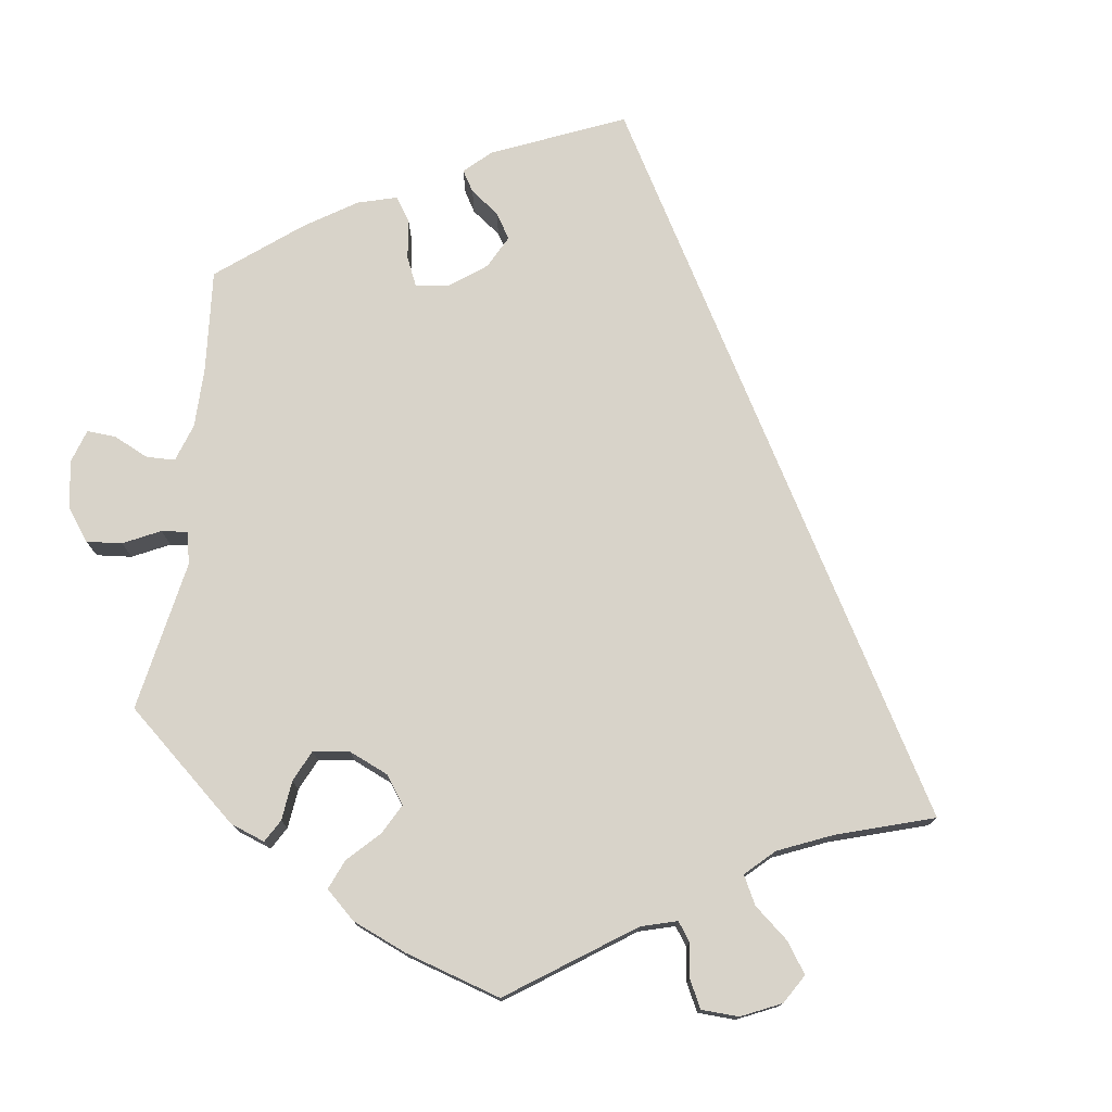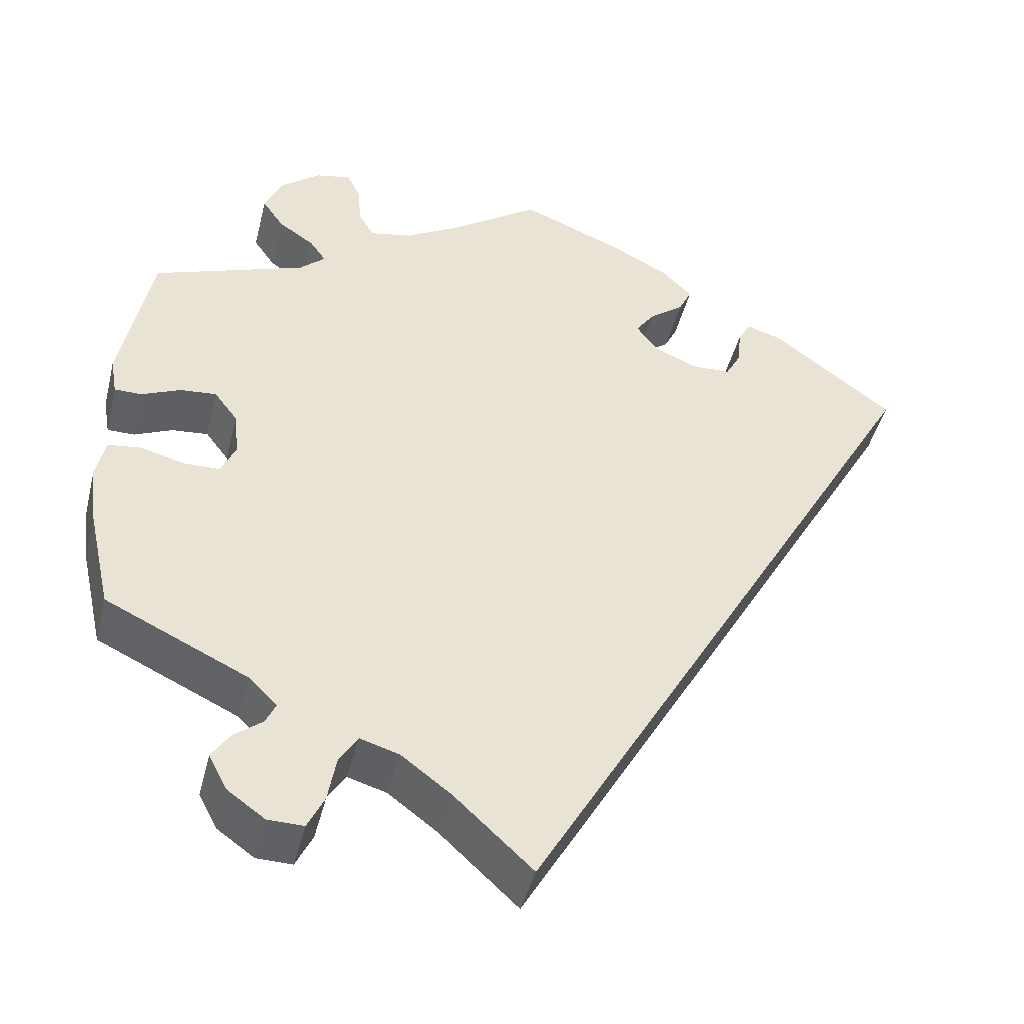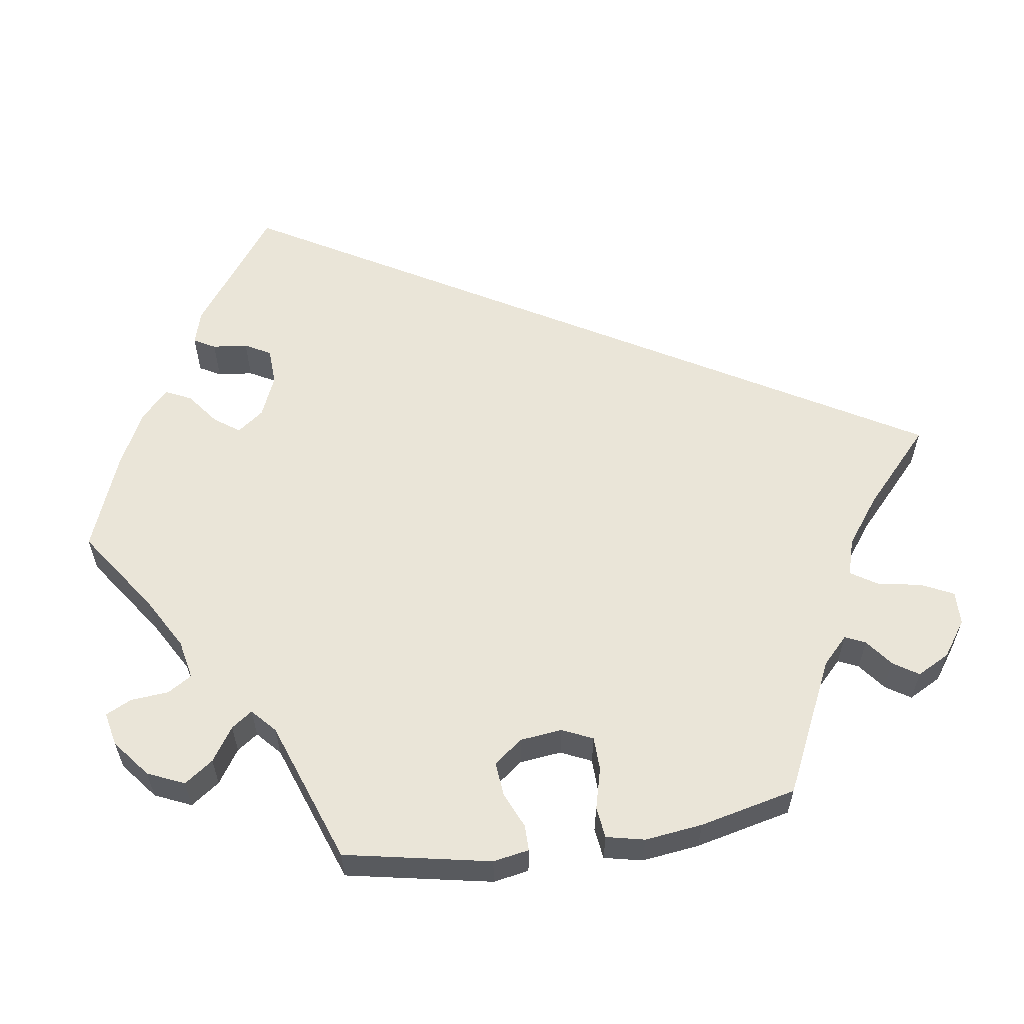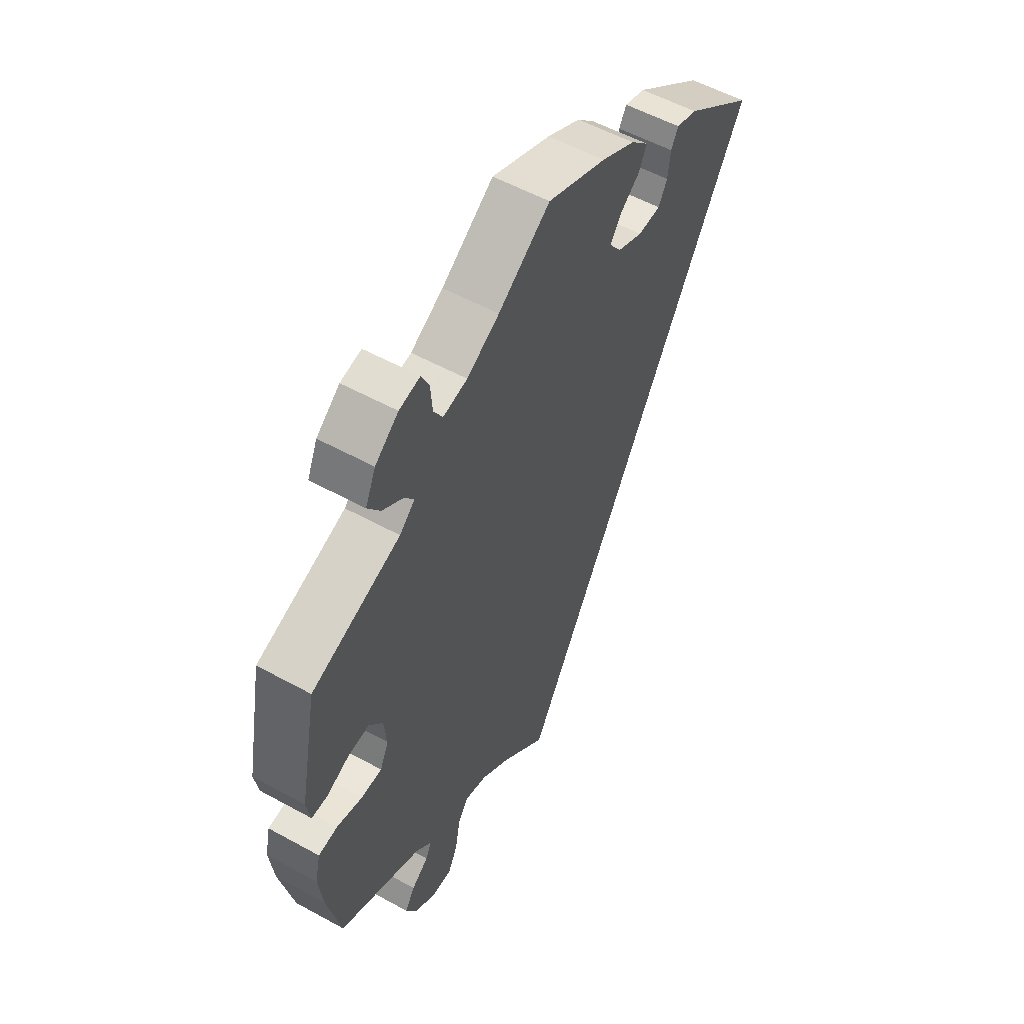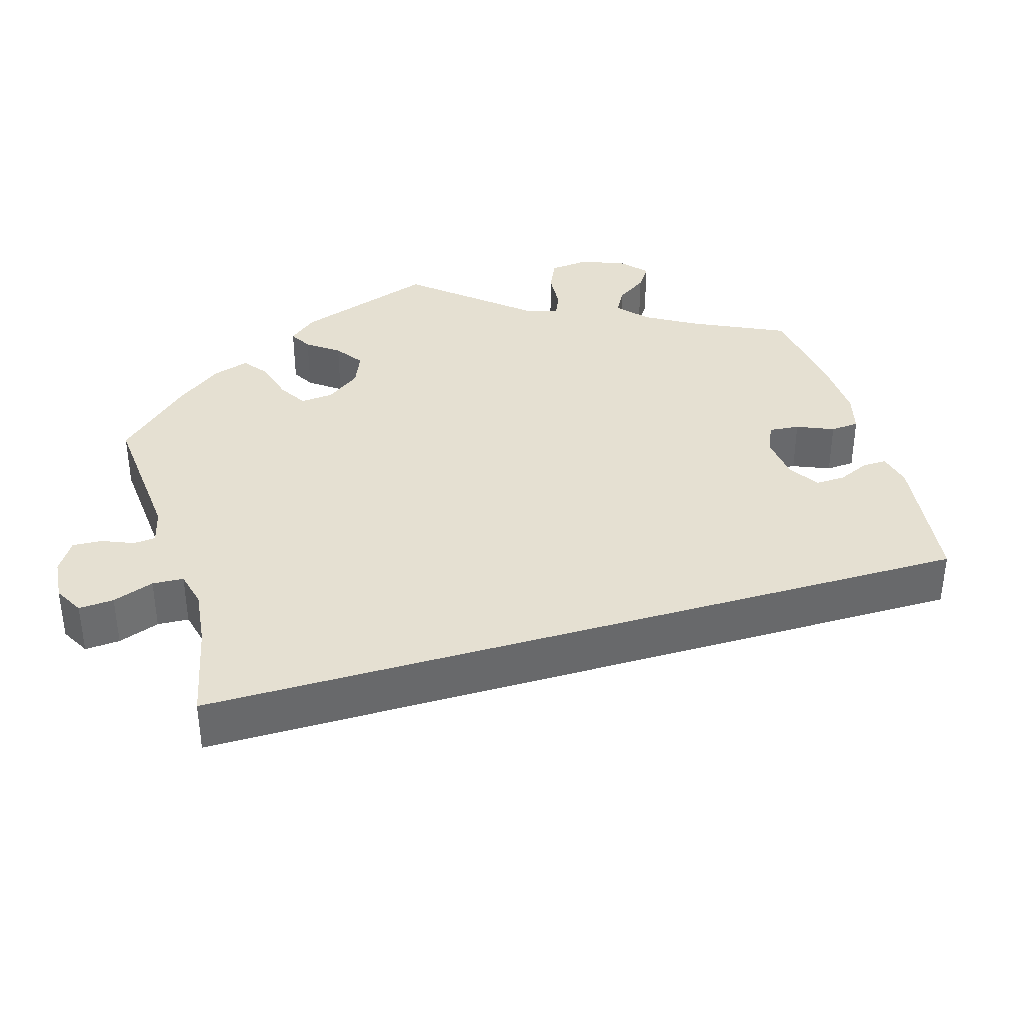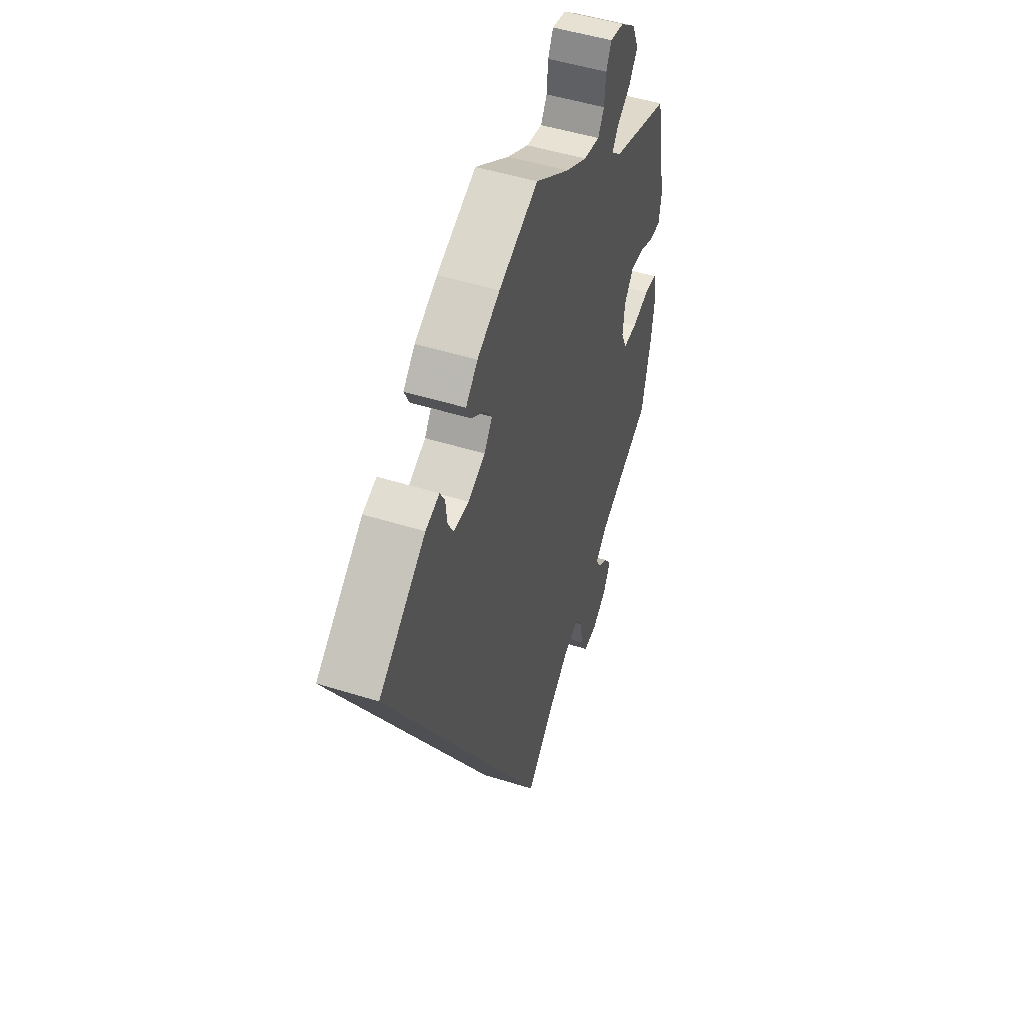
<metadata>
{"format":"obj","ext":"obj","renderer":"f3d","projection":"perspective","resolution":1024,"background":"white","views":[{"elev":75.9,"azim":127.8,"up":"+Y"},{"elev":-45.0,"azim":166.1,"up":"+Z"},{"elev":59.2,"azim":81.4,"up":"+Y"},{"elev":55.2,"azim":120.1,"up":"+Z"},{"elev":37.7,"azim":-136.6,"up":"+Y"},{"elev":49.6,"azim":-70.9,"up":"+Z"}]}
</metadata>
<code>
v 0.537 0.07 0.102
v 0.529 0.07 0.056
v 0.496 0.07 0.056
v 0.45 0.07 0.076
v 0.406 0.07 0.08
v 0.378 0.07 0.043
v 0.372 0.07 -0.011
v 0.39 0.07 -0.05
v 0.433 0.07 -0.051
v 0.486 0.07 -0.037
v 0.526 0.07 -0.042
v 0.537 0.07 -0.091
v 0.528 0.07 -0.165
v 0.5 0.07 -0.289
v 0.329 0.07 -0.37
v 0.295 0.07 -0.403
v 0.307 0.07 -0.429
v 0.342 0.07 -0.456
v 0.363 0.07 -0.488
v 0.341 0.07 -0.53
v 0.296 0.07 -0.562
v 0.253 0.07 -0.563
v 0.233 0.07 -0.522
v 0.223 0.07 -0.466
v 0.201 0.07 -0.432
v 0.154 0.07 -0.446
v 0.094 0.07 -0.491
v 0 0.07 -0.578
v -0.501 0.07 0.289
v -0.356 0.07 0.398
v -0.313 0.07 0.411
v -0.298 0.07 0.384
v -0.293 0.07 0.339
v -0.275 0.07 0.306
v -0.228 0.07 0.304
v -0.175 0.07 0.327
v -0.15 0.07 0.361
v -0.173 0.07 0.393
v -0.214 0.07 0.424
v -0.23 0.07 0.457
v -0.193 0.07 0.493
v -0.123 0.07 0.529
v -0.001 0.07 0.578
v 0.106 0.07 0.504
v 0.173 0.07 0.466
v 0.223 0.07 0.456
v 0.242 0.07 0.487
v 0.246 0.07 0.536
v 0.262 0.07 0.569
v 0.305 0.07 0.56
v 0.353 0.07 0.522
v 0.374 0.07 0.475
v 0.348 0.07 0.438
v 0.305 0.07 0.409
v 0.286 0.07 0.382
v 0.317 0.07 0.354
v 0.5 0.07 0.289
v 0.537 0 0.102
v 0.529 0 0.056
v 0.496 0 0.056
v 0.45 0 0.076
v 0.406 0 0.08
v 0.378 0 0.043
v 0.372 0 -0.011
v 0.39 0 -0.05
v 0.433 0 -0.051
v 0.486 0 -0.037
v 0.526 0 -0.042
v 0.537 0 -0.091
v 0.528 0 -0.165
v 0.5 0 -0.289
v 0.329 0 -0.37
v 0.295 0 -0.403
v 0.307 0 -0.429
v 0.342 0 -0.456
v 0.363 0 -0.488
v 0.341 0 -0.53
v 0.296 0 -0.562
v 0.253 0 -0.563
v 0.233 0 -0.522
v 0.223 0 -0.466
v 0.201 0 -0.432
v 0.154 0 -0.446
v 0.094 0 -0.491
v 0 0 -0.578
v -0.501 0 0.289
v -0.356 0 0.398
v -0.313 0 0.411
v -0.298 0 0.384
v -0.293 0 0.339
v -0.275 0 0.306
v -0.228 0 0.304
v -0.175 0 0.327
v -0.15 0 0.361
v -0.173 0 0.393
v -0.214 0 0.424
v -0.23 0 0.457
v -0.193 0 0.493
v -0.123 0 0.529
v -0.001 0 0.578
v 0.106 0 0.504
v 0.173 0 0.466
v 0.223 0 0.456
v 0.242 0 0.487
v 0.246 0 0.536
v 0.262 0 0.569
v 0.305 0 0.56
v 0.353 0 0.522
v 0.374 0 0.475
v 0.348 0 0.438
v 0.305 0 0.409
v 0.286 0 0.382
v 0.317 0 0.354
v 0.5 0 0.289
f 56 57 1 2
f 55 56 2 3
f 51 52 53 54
f 51 54 55
f 50 51 55
f 47 48 49 50
f 46 47 50 55
f 45 46 55 3
f 41 42 43 44
f 38 39 40 41
f 37 38 41 44
f 36 37 44 45
f 30 31 32 33
f 30 33 34
f 27 28 29 30
f 26 27 30 34
f 25 26 34 35
f 21 22 23 24
f 17 18 19 20
f 16 17 20 21
f 12 13 14 15
f 12 15 16
f 9 10 11 12
f 8 9 12 16
f 7 8 16
f 6 7 16
f 45 3 4
f 45 4 5
f 36 45 5 6
f 35 36 6 16
f 24 25 35
f 16 21 24 35
f 59 58 114 113
f 60 59 113 112
f 111 110 109 108
f 112 111 108
f 112 108 107
f 107 106 105 104
f 112 107 104 103
f 60 112 103 102
f 101 100 99 98
f 98 97 96 95
f 101 98 95 94
f 102 101 94 93
f 90 89 88 87
f 91 90 87
f 87 86 85 84
f 91 87 84 83
f 92 91 83 82
f 81 80 79 78
f 77 76 75 74
f 78 77 74 73
f 72 71 70 69
f 73 72 69
f 69 68 67 66
f 73 69 66 65
f 73 65 64
f 73 64 63
f 61 60 102
f 62 61 102
f 63 62 102 93
f 73 63 93 92
f 92 82 81
f 92 81 78 73
f 1 58 59 2
f 2 59 60 3
f 3 60 61 4
f 4 61 62 5
f 5 62 63 6
f 6 63 64 7
f 7 64 65 8
f 8 65 66 9
f 9 66 67 10
f 10 67 68 11
f 11 68 69 12
f 12 69 70 13
f 13 70 71 14
f 14 71 72 15
f 15 72 73 16
f 16 73 74 17
f 17 74 75 18
f 18 75 76 19
f 19 76 77 20
f 20 77 78 21
f 21 78 79 22
f 22 79 80 23
f 23 80 81 24
f 24 81 82 25
f 25 82 83 26
f 26 83 84 27
f 27 84 85 28
f 28 85 86 29
f 29 86 87 30
f 30 87 88 31
f 31 88 89 32
f 32 89 90 33
f 33 90 91 34
f 34 91 92 35
f 35 92 93 36
f 36 93 94 37
f 37 94 95 38
f 38 95 96 39
f 39 96 97 40
f 40 97 98 41
f 41 98 99 42
f 42 99 100 43
f 43 100 101 44
f 44 101 102 45
f 45 102 103 46
f 46 103 104 47
f 47 104 105 48
f 48 105 106 49
f 49 106 107 50
f 50 107 108 51
f 51 108 109 52
f 52 109 110 53
f 53 110 111 54
f 54 111 112 55
f 55 112 113 56
f 56 113 114 57
f 57 114 58 1

</code>
